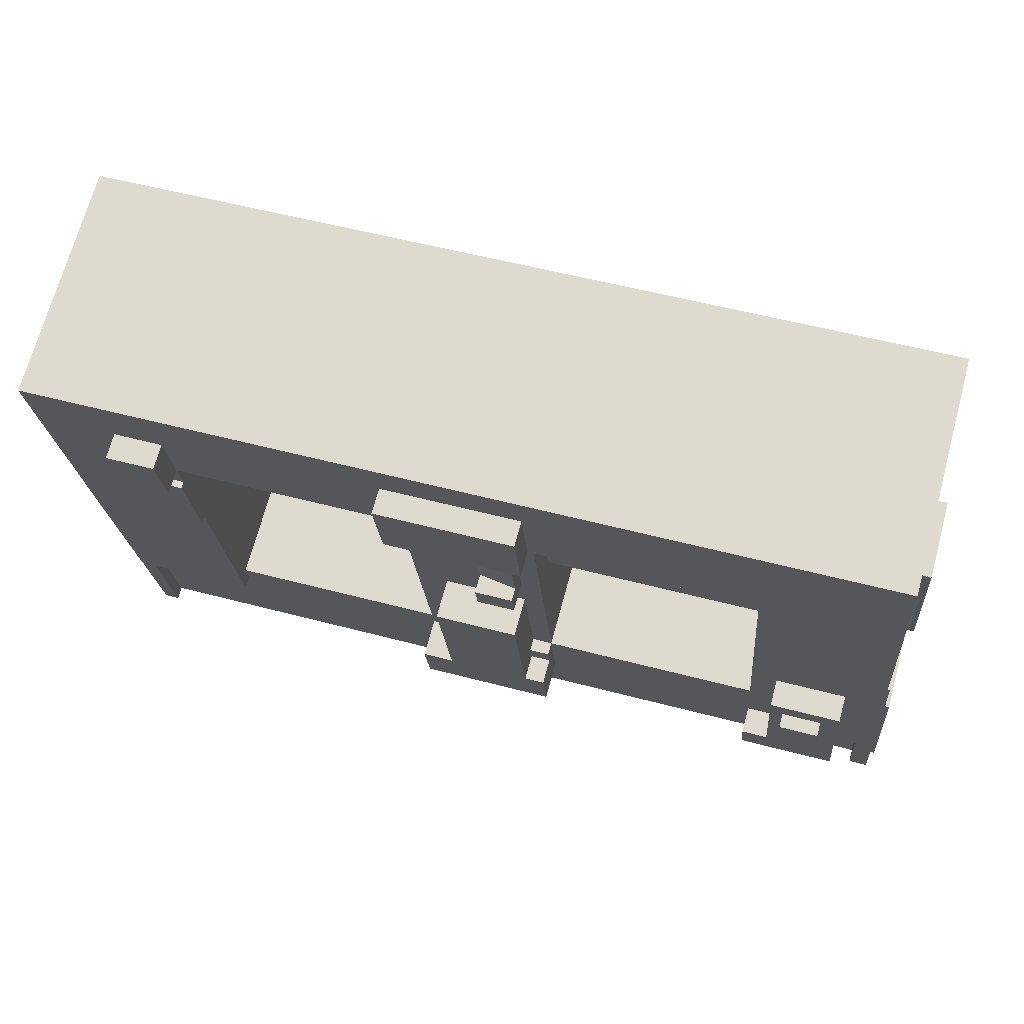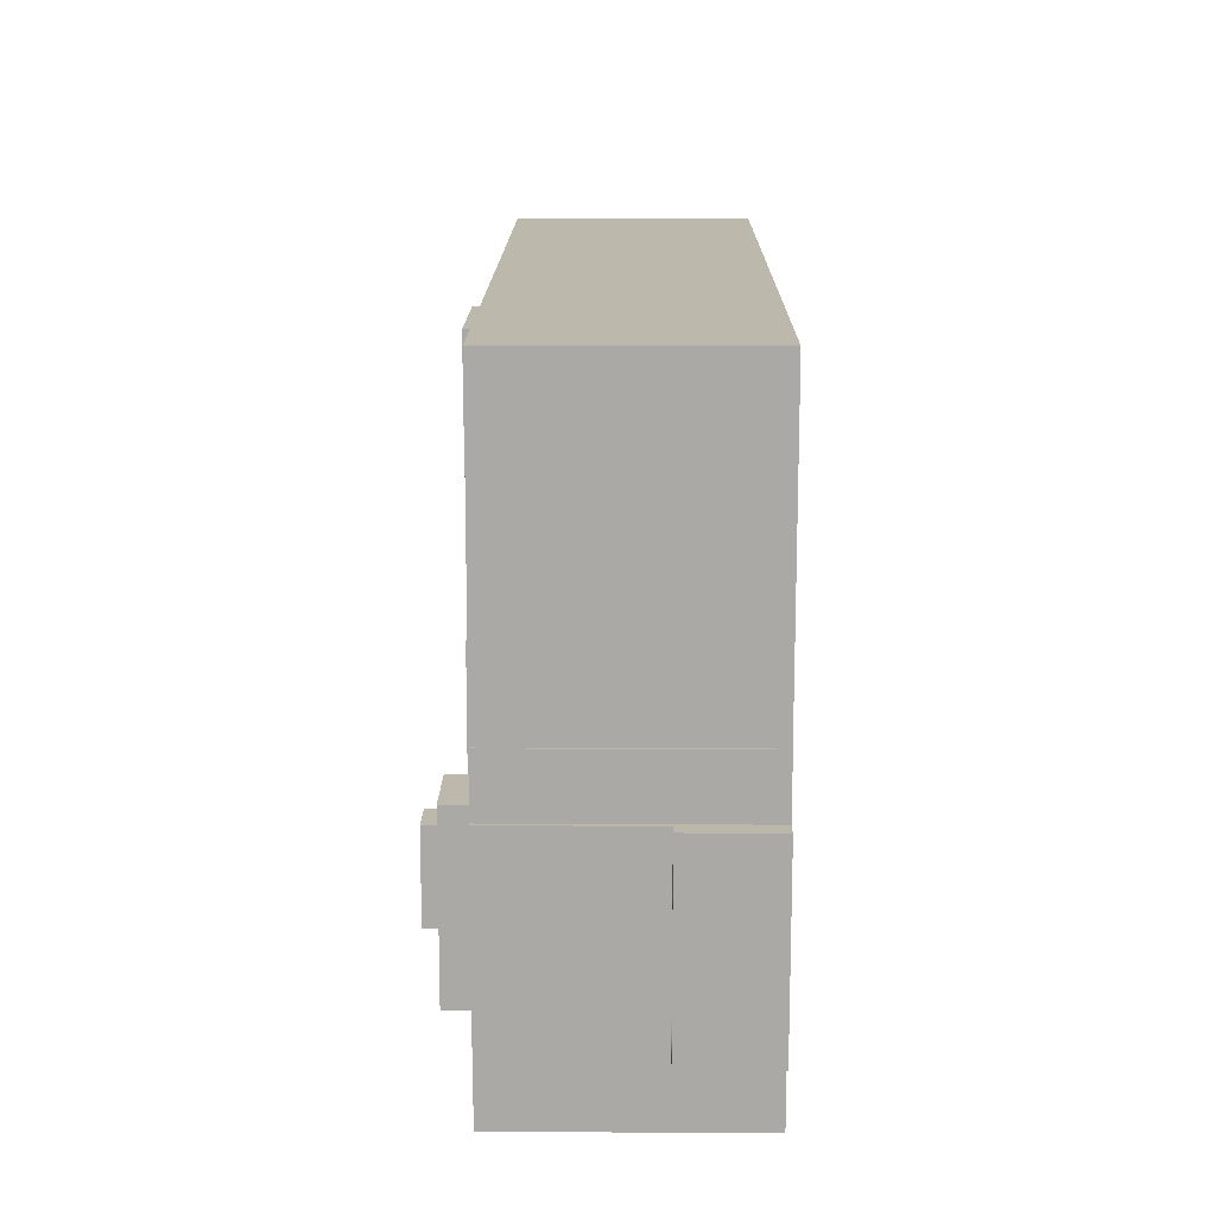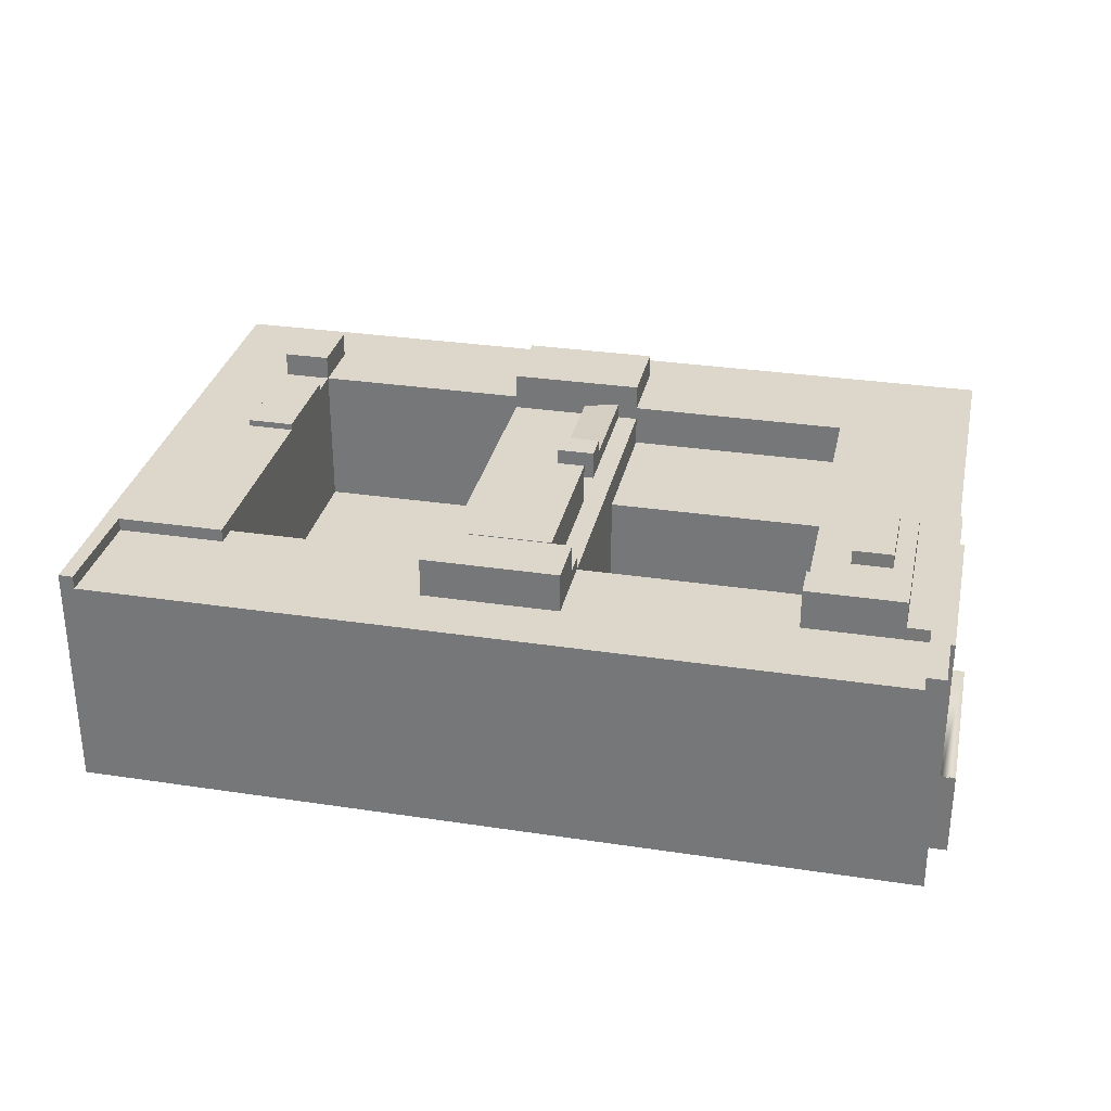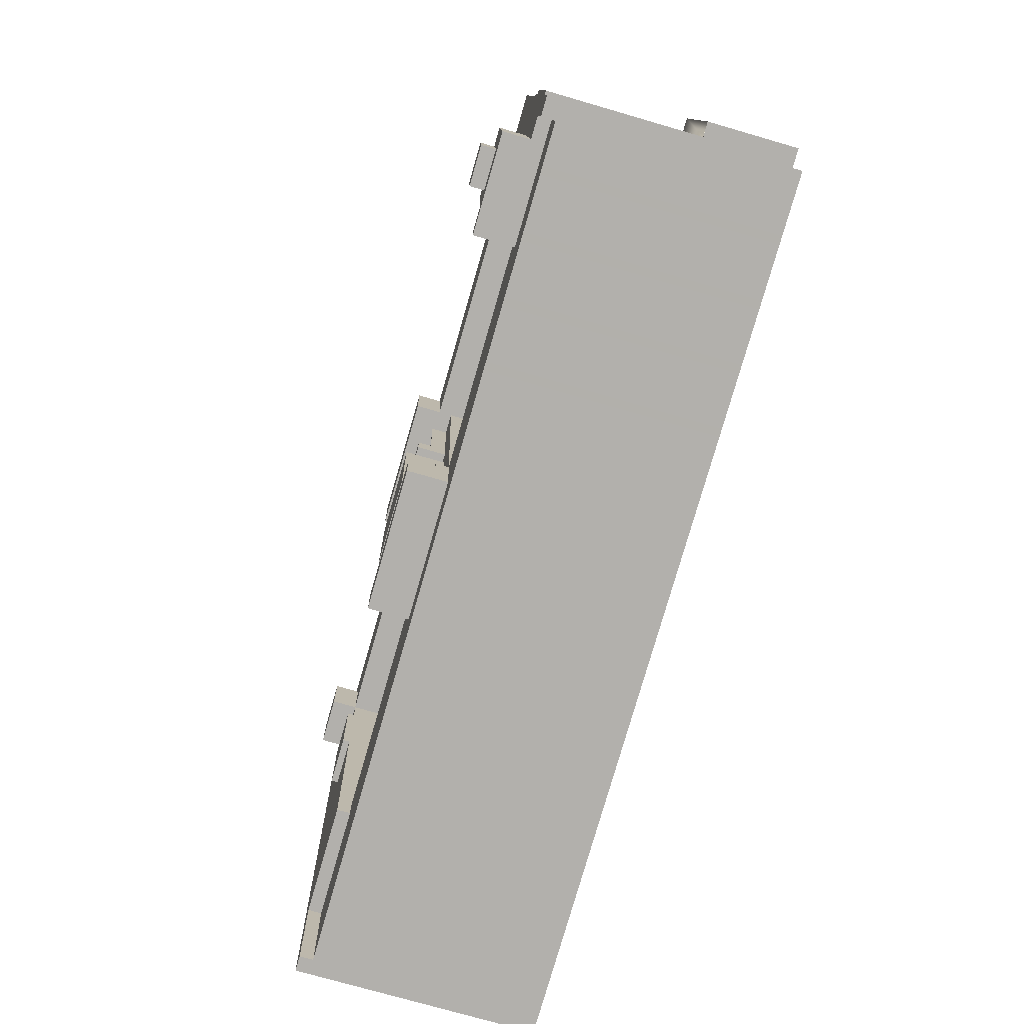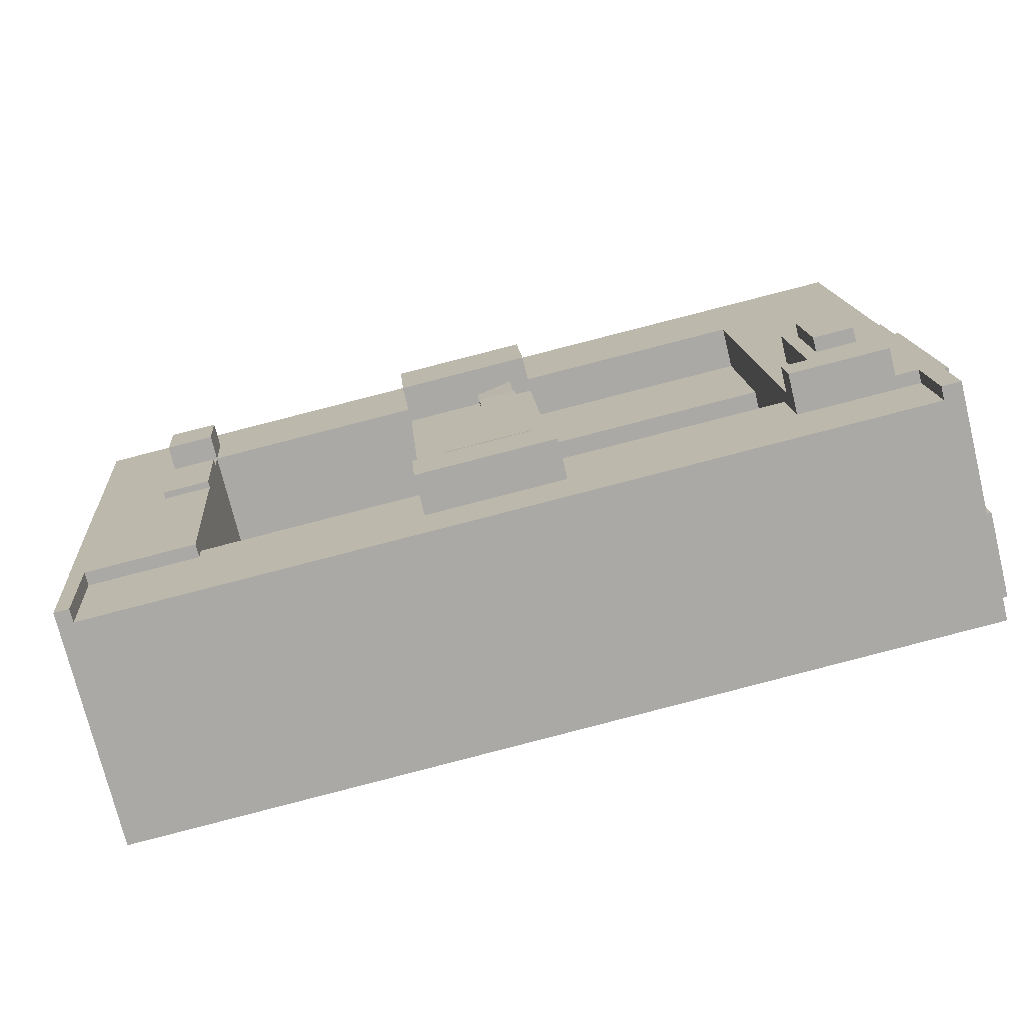
<metadata>
{"format":"obj","ext":"obj","renderer":"f3d","projection":"perspective","resolution":1024,"background":"white","views":[{"elev":70.2,"azim":-164.8,"up":"+Z"},{"elev":18.9,"azim":-89.4,"up":"+Z"},{"elev":30.7,"azim":-163.5,"up":"+Y"},{"elev":-74.4,"azim":-106.2,"up":"+Z"},{"elev":-74.1,"azim":-166.3,"up":"+Z"}]}
</metadata>
<code>
v  115.5 10.9 30.07
v  113.7 -1.851e-15 30.22
v  115.5 -1.842e-15 30.07
v  113.7 10.9 30.22
v  112.6 10.9 30.32
v  112.6 -1.857e-15 30.32
v  112.6 29.7 30.32
v  112.6 -1.857e-15 30.32
v  112.6 29.7 30.32
v  102.4 30.55 27.95
v  103.4 29.7 40.58
v  102.4 29.7 27.95
v  103.4 30.55 40.58
v  94.33 28.03 3.079
v  66.52 10.99 5.134
v  94.33 10.99 3.079
v  66.52 28.03 5.134
v  65.75 33.07 -4.793
v  66.3 28.03 2.302
v  65.75 28.03 -4.793
v  66.3 33.07 2.302
v  3.644 10.9 23.28
v  3.64 10.93 23.23
v  3.64 10.9 23.23
v  3.64 29.7 23.23
v  3.644 29.7 23.28
v  1.823 10.9 -0.07
v  1.817 29.7 -0.141
v  1.817 10.9 -0.141
v  1.823 29.7 -0.07
v  1.823 10.93 -0.07
v  94.11 29.7 0.261
v  107.9 28.03 -0.75
v  94.11 28.03 0.261
v  107.9 29.7 -0.75
v  22.6 11.19 32.08
v  49.19 11.19 6.414
v  20.76 11.19 8.515
v  51.02 11.19 29.98
v  110 10.9 -0.559
v  111 10.9 -0.646
v  112.8 10.9 -0.802
v  113.5 10.9 7.664
v  98.23 32.91 53.07
v  103.7 32.91 44.53
v  97.6 32.91 44.98
v  104.3 32.91 52.62
v  32.96 28.03 -9.946
v  61.92 7.391e-16 -12.07
v  32.96 6.09e-16 -9.946
v  61.92 28.03 -12.07
v  86.25 8.484e-16 -13.86
v  86.25 28.03 -13.86
v  106.8 9.405e-16 -15.36
v  106.8 28.03 -15.36
v  108.6 9.489e-16 -15.5
v  106.8 29.7 -15.36
v  108.6 29.7 -15.5
v  48.97 33.07 3.573
v  48.41 33.07 -3.513
v  51.55 33.07 3.384
v  62.21 33.07 2.601
v  63.8 33.07 2.485
v  107 28.03 -12.73
v  107 29.7 -12.73
v  15.76 34.95 8.884
v  16.58 33.13 19.39
v  15.76 33.13 8.884
v  16.58 34.95 19.39
v  97.29 29.7 41.03
v  97.29 30.55 41.03
v  0 10.9 6.674e-16
v  1.817 8.634e-18 -0.141
v  0 0 0
v  2.357 1.121e-17 -0.183
v  2.357 29.7 -0.183
v  11.55 34.95 19.76
v  10.73 33.13 9.256
v  11.55 33.13 19.76
v  10.73 34.95 9.256
v  4.161 29.7 -7.833
v  1.775 4.689e-16 -7.658
v  1.775 29.7 -7.658
v  4.161 28.03 -7.833
v  9.263 28.03 -8.208
v  4.161 4.796e-16 -7.833
v  9.263 5.026e-16 -8.208
v  55.03 30.03 48.12
v  58.74 29.28 33.18
v  53.9 30.03 33.53
v  59.88 29.28 47.77
v  63.79 28.03 22.8
v  62.21 28.03 2.601
v  63.79 33.15 22.8
v  62.21 33.15 2.601
v  70.6 32.91 57.44
v  53.09 32.91 56.41
v  53.27 32.91 58.72
v  52.45 32.91 48.31
v  53.75 32.91 48.22
v  55.03 32.91 48.12
v  59.88 32.91 47.77
v  65.7 32.91 47.34
v  70.42 32.91 55.12
v  67.29 32.91 47.22
v  69.79 32.91 47.03
v  51.55 33.15 3.384
v  5.044 29.7 30.44
v  4.746 -1.866e-15 30.47
v  5.044 -1.864e-15 30.44
v  4.746 29.7 30.47
v  3.644 -1.426e-15 23.28
v  1.825 10.9 23.42
v  1.825 -1.434e-15 23.42
v  4.183 -1.423e-15 23.24
v  4.183 29.7 23.24
v  1.821 10.93 23.37
v  0.005 10.93 0.064
v  7.929 29.7 67.42
v  7.929 -4.128e-15 67.42
v  25.4 28.03 -9.391
v  31.97 6.045e-16 -9.873
v  25.4 5.75e-16 -9.391
v  31.97 28.03 -9.873
v  4.668 29.7 29.47
v  4.668 -1.804e-15 29.47
v  1.821 10.9 23.37
v  112.8 4.911e-17 -0.802
v  113.5 -4.693e-16 7.664
v  52.45 28.03 48.31
v  53.6 28.03 29.79
v  51.02 28.03 29.98
v  53.9 28.03 33.53
v  55.03 28.03 48.12
v  53.75 28.03 48.22
v  49.19 28.03 6.414
v  58.45 28.03 29.43
v  69.79 28.03 47.03
v  58.74 28.03 33.18
v  67.29 28.03 47.22
v  59.88 28.03 47.77
v  65.7 28.03 47.34
v  4.366 28.03 -5.208
v  4.945 28.03 2.223
v  10.26 28.03 -8.281
v  16.83 28.03 -8.763
v  7.785 28.03 2.013
v  20.18 28.03 1.097
v  17.83 28.03 -8.836
v  24.4 28.03 -9.318
v  20.54 28.03 5.658
v  20.65 28.03 7.087
v  20.76 28.03 8.515
v  18.48 33.13 22.14
v  9.407 29.7 22.81
v  18.48 29.7 22.14
v  9.407 33.13 22.81
v  109.9 29.7 -0.555
v  110 29.7 -0.559
v  109.9 3.398e-17 -0.555
v  111 3.956e-17 -0.646
v  110 3.423e-17 -0.559
v  96.31 30.55 28.4
v  104.3 29.7 52.62
v  103.7 29.7 44.53
v  97.6 29.7 44.98
v  98.23 29.7 53.07
v  4.366 29.7 -5.208
v  98.82 29.7 60.7
v  104.9 29.7 60.25
v  115.1 29.7 59.51
v  112.6 29.7 59.69
v  94.33 29.7 3.079
v  96.31 29.7 28.4
v  98.62 29.7 60.72
v  69.79 29.7 47.03
v  70.42 29.7 55.12
v  70.6 29.7 57.44
v  71.01 29.7 62.76
v  92.14 29.7 61.2
v  17.22 29.7 5.902
v  17.44 29.7 8.76
v  20.54 29.7 5.658
v  18.26 29.7 19.27
v  20.65 29.7 7.087
v  20.76 29.7 8.515
v  22.6 29.7 32.08
v  10.02 29.7 67.27
v  24.03 29.7 50.42
v  53.68 29.7 64.04
v  53.09 29.7 56.41
v  52.45 29.7 48.31
v  53.27 29.7 58.72
v  4.945 29.7 2.223
v  7.785 29.7 2.013
v  8.14 29.7 6.568
v  8.364 29.7 9.431
v  9.183 29.7 19.93
v  16.83 5.366e-16 -8.763
v  10.26 5.071e-16 -8.281
v  115.1 -3.644e-15 59.51
v  48.41 28.03 -3.513
v  24.4 5.706e-16 -9.318
v  17.83 5.41e-16 -8.836
v  20.54 33.13 5.658
v  17.22 33.13 5.902
v  0.005 10.9 0.064
v  1.821 -1.431e-15 23.37
v  0.005 -3.919e-18 0.064
v  112.6 -3.655e-15 59.69
v  104.9 -3.689e-15 60.25
v  98.82 -3.717e-15 60.7
v  98.62 -3.718e-15 60.72
v  92.14 -3.747e-15 61.2
v  71.01 -3.843e-15 62.76
v  53.68 -3.921e-15 64.04
v  10.02 -4.119e-15 67.27
v  7.785 33.13 2.013
v  8.14 33.13 6.568
v  8.364 33.13 9.431
v  9.183 33.13 19.93
v  53.12 28.03 23.58
v  53.12 33.15 23.58
v  49.19 29.7 6.414
v  51.55 29.7 3.384
v  48.97 29.7 3.573
v  51.77 29.7 6.224
v  22.6 24.29 32.08
v  24.03 24.29 50.42
v  20.18 33.13 1.097
v  51.77 33.15 6.224
v  97.6 10.99 44.98
v  69.79 10.99 47.03
v  96.31 10.99 28.4
v  97.29 10.99 41.03
v  51.77 28.03 6.224
v  51.02 24.29 29.98
v  58.74 31.72 33.18
v  53.9 31.72 33.53
v  53.6 31.72 29.79
v  58.45 31.72 29.43
v  52.45 24.29 48.31
v  17.44 33.13 8.76
v  18.26 33.13 19.27
v  63.8 28.03 2.485
v  48.97 28.03 3.573
g defaultobject
f 1 2 3
f 2 1 4
f 2 5 6
f 5 2 4
f 6 7 8
f 7 6 9
f 9 6 5
f 10 11 12
f 11 10 13
f 14 15 16
f 15 14 17
f 18 19 20
f 19 18 21
f 22 23 24
f 23 22 25
f 25 22 26
f 27 28 29
f 28 27 30
f 30 27 31
f 30 31 23
f 30 23 25
f 32 33 34
f 33 32 35
f 36 37 38
f 37 36 39
f 4 40 5
f 40 4 41
f 41 4 42
f 42 4 43
f 43 4 1
f 44 45 46
f 45 44 47
f 48 49 50
f 49 48 51
f 49 51 52
f 52 51 53
f 52 53 54
f 54 53 55
f 54 55 56
f 56 55 57
f 56 57 58
f 59 18 60
f 18 59 61
f 18 61 62
f 18 62 63
f 18 63 21
f 64 57 55
f 57 64 65
f 65 64 33
f 65 33 35
f 66 67 68
f 67 66 69
f 13 70 11
f 70 13 71
f 72 73 74
f 73 72 75
f 75 72 29
f 75 29 76
f 76 29 28
f 77 78 79
f 78 77 80
f 81 82 83
f 82 81 84
f 82 84 85
f 82 85 86
f 86 85 87
f 88 89 90
f 89 88 91
f 62 92 93
f 92 62 94
f 94 62 95
f 96 97 98
f 97 96 99
f 99 96 100
f 100 96 101
f 101 96 102
f 102 96 103
f 103 96 104
f 103 104 105
f 105 104 106
f 107 62 61
f 62 107 95
f 108 109 110
f 109 108 111
f 112 113 114
f 113 112 22
f 22 112 115
f 22 115 26
f 26 115 116
f 117 31 118
f 31 117 23
f 119 110 120
f 110 119 108
f 121 122 123
f 122 121 124
f 125 115 126
f 115 125 116
f 22 127 113
f 127 22 24
f 76 82 75
f 82 76 83
f 43 128 42
f 128 43 129
f 129 43 1
f 129 1 3
f 130 131 132
f 131 130 133
f 133 130 134
f 134 130 135
f 132 17 136
f 17 132 131
f 17 131 137
f 17 137 138
f 138 137 139
f 138 139 140
f 140 139 141
f 140 141 142
f 143 85 84
f 85 143 144
f 85 144 145
f 145 144 146
f 146 144 147
f 146 147 148
f 146 148 149
f 149 148 150
f 150 148 121
f 121 148 124
f 124 148 151
f 124 151 48
f 48 151 152
f 48 152 51
f 51 152 153
f 51 153 136
f 51 136 53
f 53 136 17
f 53 17 14
f 53 14 34
f 34 55 53
f 55 34 33
f 55 33 64
f 154 155 156
f 155 154 157
f 158 159 160
f 40 160 159
f 41 160 40
f 161 160 41
f 162 160 161
f 71 10 163
f 10 71 13
f 41 128 161
f 128 41 42
f 45 164 165
f 164 45 47
f 44 166 167
f 166 44 46
f 124 50 122
f 50 124 48
f 80 68 78
f 68 80 66
f 83 76 81
f 168 81 76
f 57 65 58
f 35 58 65
f 158 58 35
f 70 166 11
f 169 170 7
f 171 7 170
f 172 171 170
f 32 173 35
f 174 35 173
f 12 35 174
f 158 35 12
f 159 158 12
f 9 159 12
f 7 9 12
f 11 7 12
f 175 7 11
f 169 7 175
f 176 177 166
f 178 166 177
f 179 166 178
f 180 166 179
f 175 166 180
f 11 166 175
f 181 182 183
f 184 183 182
f 185 183 184
f 186 185 184
f 187 186 184
f 156 187 184
f 119 187 156
f 188 187 119
f 189 187 188
f 190 189 188
f 191 189 190
f 192 189 191
f 193 191 190
f 178 193 190
f 179 178 190
f 28 30 76
f 25 76 30
f 168 76 25
f 194 168 25
f 195 194 25
f 196 195 25
f 197 196 25
f 26 197 25
f 116 197 26
f 125 197 116
f 198 197 125
f 111 198 125
f 108 198 111
f 119 198 108
f 155 198 119
f 156 155 119
f 145 199 200
f 199 145 146
f 136 38 37
f 38 136 153
f 163 12 174
f 12 163 10
f 7 201 8
f 201 7 171
f 60 20 202
f 20 60 18
f 149 203 204
f 203 149 150
f 205 181 183
f 181 205 206
f 96 193 178
f 193 96 98
f 207 29 72
f 29 207 27
f 114 75 112
f 75 114 73
f 73 114 208
f 73 208 209
f 73 209 74
f 210 8 201
f 8 210 211
f 8 211 161
f 161 211 162
f 162 211 160
f 160 211 56
f 56 211 54
f 54 211 52
f 52 211 212
f 52 212 213
f 52 213 214
f 52 214 215
f 52 215 49
f 49 215 216
f 49 216 50
f 50 216 217
f 50 217 122
f 122 217 123
f 123 217 203
f 203 217 204
f 204 217 199
f 199 217 200
f 200 217 120
f 200 120 87
f 87 120 86
f 86 120 110
f 86 110 109
f 86 109 126
f 86 126 115
f 86 115 112
f 86 112 75
f 86 75 82
f 2 129 3
f 129 2 6
f 129 6 128
f 128 6 8
f 128 8 161
f 196 218 195
f 218 196 219
f 219 196 197
f 219 197 220
f 220 197 198
f 220 198 221
f 221 198 155
f 221 155 157
f 94 222 92
f 222 94 223
f 224 225 226
f 225 224 227
f 47 167 164
f 167 47 44
f 23 127 24
f 127 23 117
f 189 228 187
f 228 189 229
f 205 148 230
f 148 205 183
f 148 183 151
f 151 183 185
f 151 185 152
f 152 185 186
f 152 186 153
f 153 186 187
f 153 187 38
f 38 187 228
f 38 228 36
f 61 226 225
f 226 61 59
f 231 95 107
f 95 231 223
f 95 223 94
f 232 15 233
f 15 232 16
f 16 232 234
f 234 232 235
f 227 136 236
f 136 227 224
f 191 99 192
f 99 191 97
f 97 191 193
f 97 193 98
f 228 39 36
f 39 228 237
f 46 165 166
f 165 46 45
f 238 90 89
f 90 238 239
f 134 90 133
f 90 134 88
f 133 240 131
f 240 133 239
f 239 133 90
f 58 160 56
f 160 58 158
f 217 119 120
f 119 217 188
f 188 217 216
f 188 216 190
f 190 216 215
f 190 215 179
f 179 215 214
f 179 214 180
f 180 214 213
f 180 213 175
f 175 213 212
f 175 212 169
f 169 212 211
f 169 211 170
f 170 211 210
f 170 210 172
f 172 210 201
f 172 201 171
f 238 137 241
f 137 238 139
f 139 238 89
f 139 89 91
f 139 91 141
f 77 66 80
f 66 77 69
f 189 242 229
f 242 189 192
f 242 192 130
f 130 192 135
f 135 192 99
f 135 99 100
f 135 100 134
f 134 100 101
f 134 101 88
f 88 101 91
f 91 101 102
f 91 142 141
f 142 91 102
f 142 102 103
f 142 103 140
f 140 103 105
f 140 105 138
f 138 105 176
f 176 105 106
f 138 232 233
f 232 138 176
f 232 176 166
f 146 204 199
f 204 146 149
f 223 236 222
f 236 223 227
f 227 223 231
f 227 231 225
f 225 231 107
f 225 107 61
f 168 84 81
f 84 168 143
f 143 168 194
f 143 194 144
f 113 127 114
f 209 72 74
f 72 209 208
f 72 208 207
f 207 208 118
f 118 208 127
f 118 127 117
f 127 208 114
f 221 206 220
f 206 221 243
f 243 221 244
f 244 221 157
f 244 157 154
f 219 230 218
f 230 219 220
f 230 220 206
f 230 206 205
f 159 5 40
f 5 159 9
f 39 136 37
f 136 39 237
f 136 237 132
f 132 237 242
f 132 242 130
f 111 126 109
f 126 111 125
f 69 79 67
f 79 69 77
f 229 237 228
f 237 229 242
f 245 62 93
f 62 245 63
f 63 245 19
f 63 19 21
f 194 147 144
f 147 194 195
f 147 195 148
f 148 195 218
f 148 218 230
f 243 181 206
f 181 243 182
f 182 243 244
f 182 244 184
f 184 244 154
f 184 154 156
f 118 27 207
f 27 118 31
f 239 241 240
f 241 239 238
f 150 123 203
f 123 150 121
f 17 233 15
f 233 17 138
f 240 137 131
f 137 240 241
f 136 226 246
f 226 136 224
f 246 60 202
f 60 246 59
f 59 246 226
f 234 14 16
f 14 32 34
f 32 14 173
f 173 14 234
f 173 234 235
f 173 235 174
f 174 235 232
f 174 232 166
f 174 166 70
f 174 70 163
f 71 163 70
f 104 176 106
f 176 104 177
f 177 104 96
f 177 96 178
f 85 200 87
f 200 85 145

</code>
